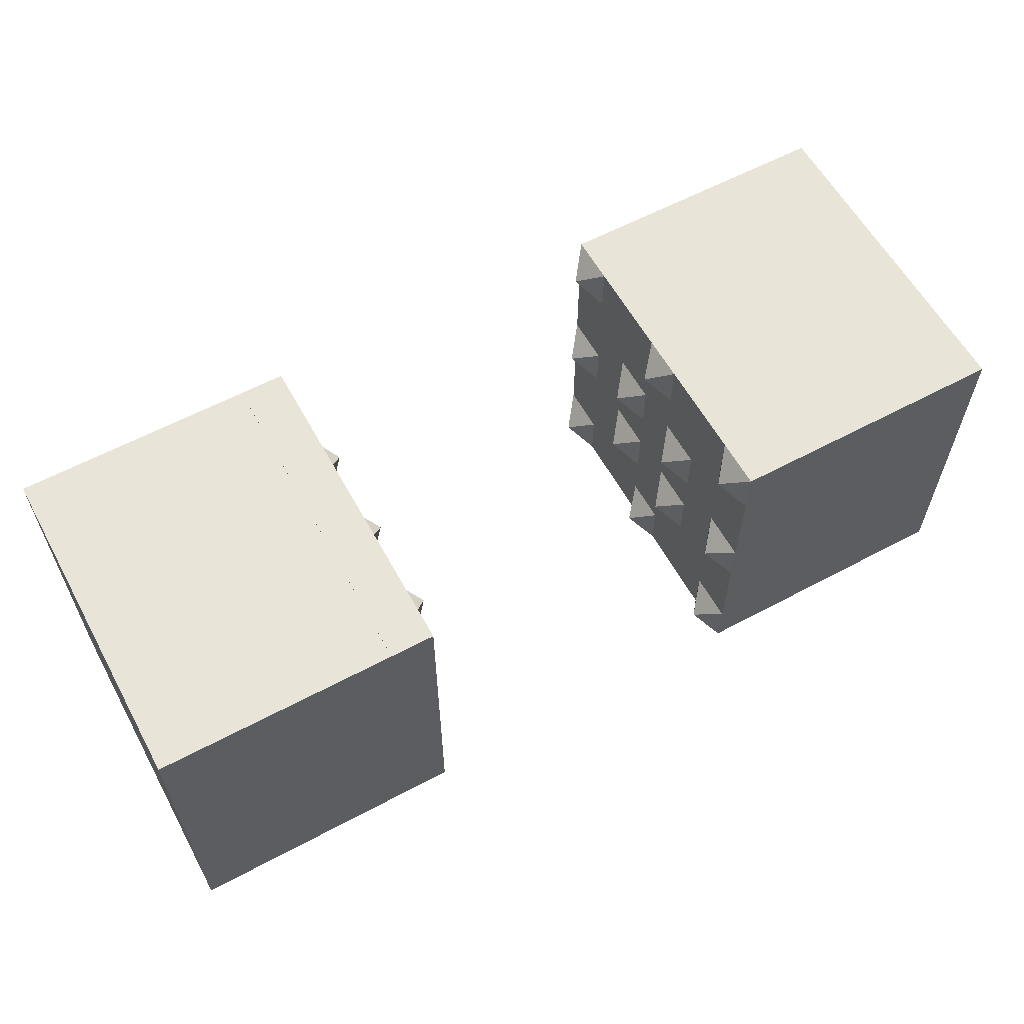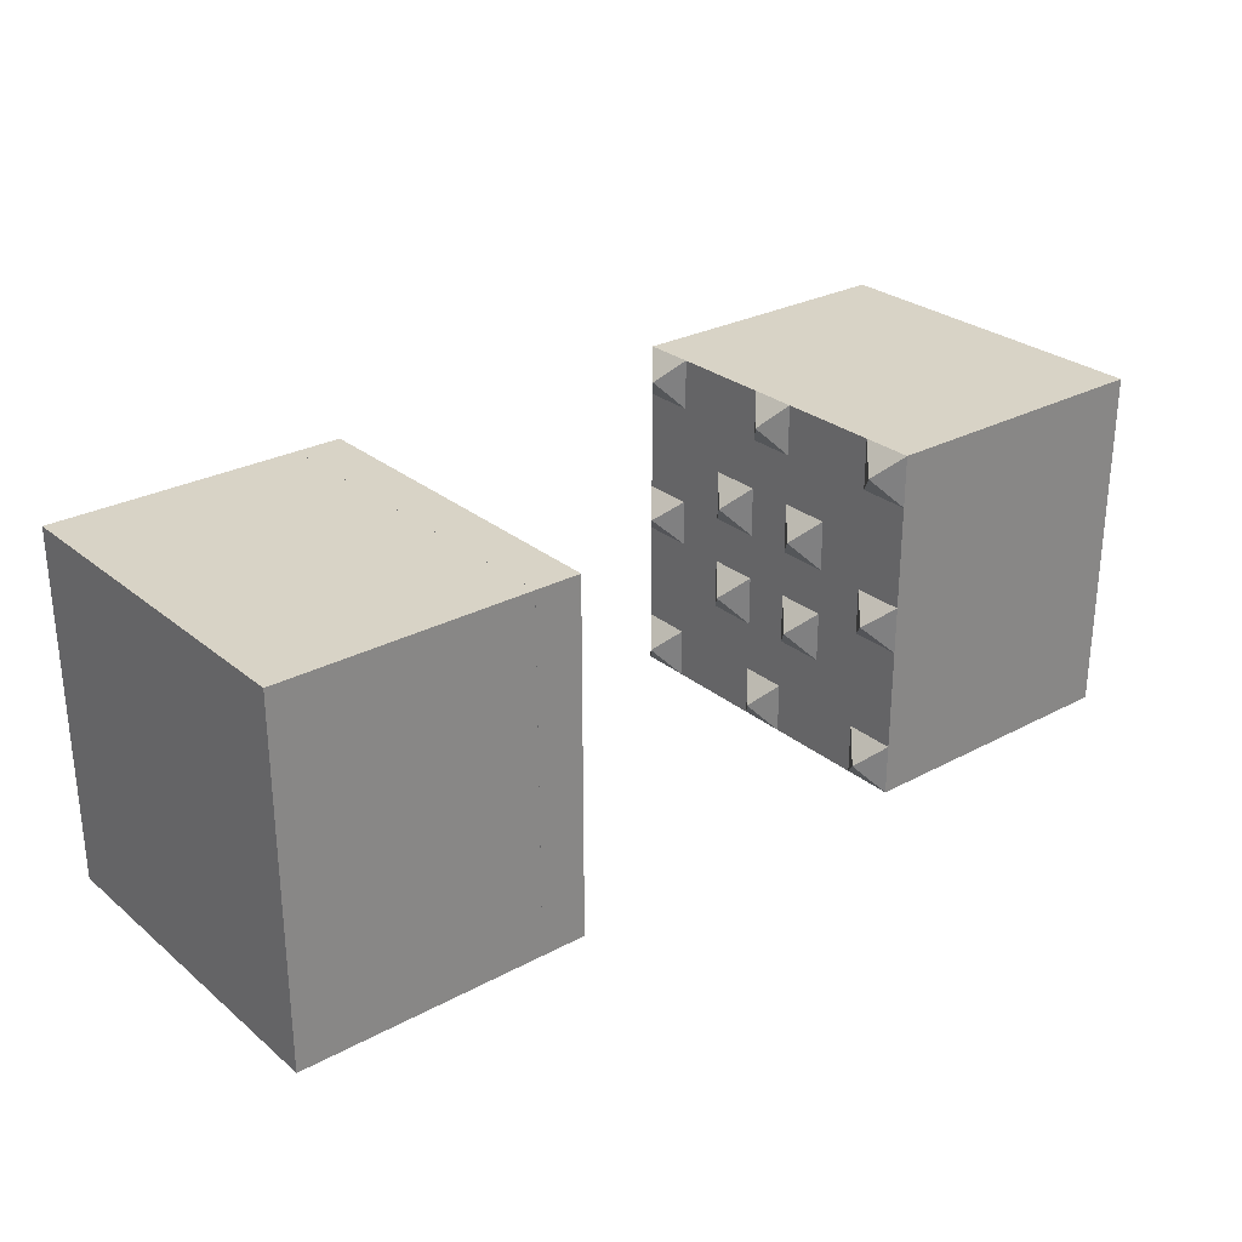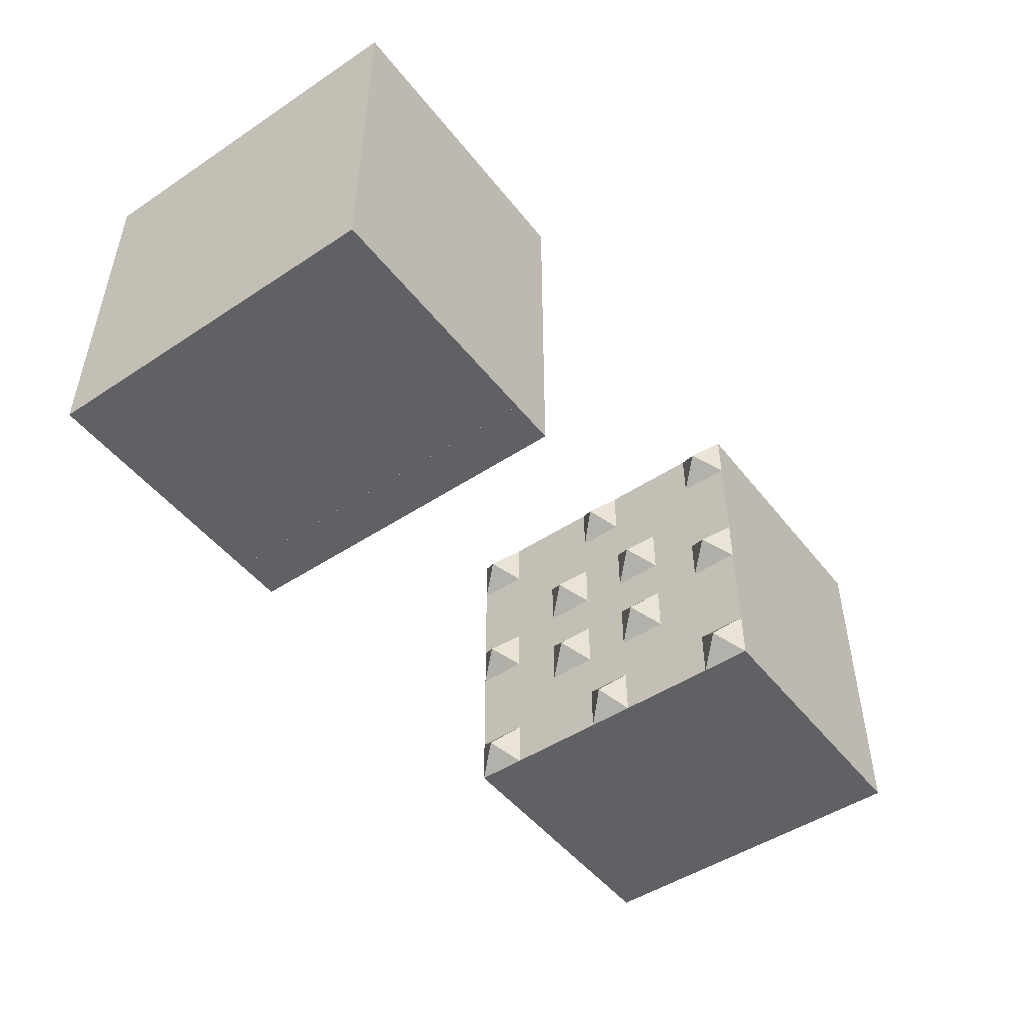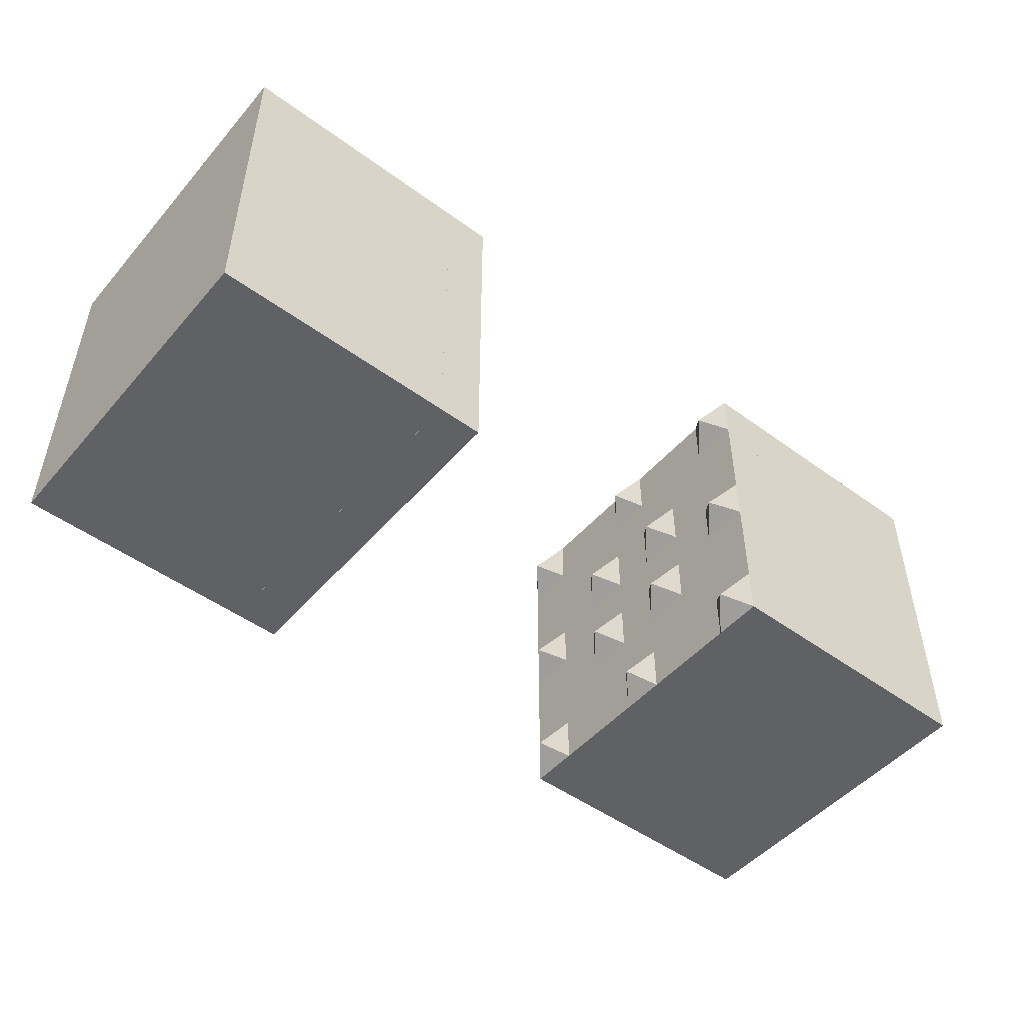
<metadata>
{"format":"obj","ext":"obj","renderer":"f3d","projection":"perspective","resolution":1024,"background":"white","views":[{"elev":59.9,"azim":-28.7,"up":"+Z"},{"elev":27.8,"azim":-39.2,"up":"+Z"},{"elev":-48.6,"azim":-53.6,"up":"+Y"},{"elev":-49.3,"azim":-39.0,"up":"+Y"}]}
</metadata>
<code>
o Cube_Cube.002
v -2.7 -1 1
v -2.7 1 1
v -2.7 -1 -1
v -2.7 1 -1
v -1.3 -0.888 0.888
v -1.3 0.888 0.888
v -1.3 -0.888 -0.888
v -1.3 0.888 -0.888
v -1.3 1 -1
v -1.3 -1 -1
v -1.3 -1 1
v -1.3 1 1
v -1.3 0.888 -0.888
v -1.3 -0.888 -0.888
v -1.3 -0.888 0.888
v -1.3 0.888 0.888
v -2.592 0.888 -0.888
v -2.592 -0.888 -0.888
v -2.592 -0.888 0.888
v -2.592 0.888 0.888
f 1 2 4 3
f 3 4 9 10
f 6 5 15 16
f 11 12 2 1
f 3 10 11 1
f 9 4 2 12
f 8 7 10 9
f 7 5 11 10
f 6 8 9 12
f 5 6 12 11
f 13 16 20 17
f 5 7 14 15
f 8 6 16 13
f 7 8 13 14
f 18 17 20 19
f 14 13 17 18
f 16 15 19 20
f 15 14 18 19
o Cube.001_Cube.003
v -1.3 -1 1
v -1.3 1 1
v -1.3 -1 -1
v -1.3 1 -1
v -1.039 -1 1
v -1.039 1 1
v -1.039 -1 -1
v -1.039 1 -1
v -1.3 -0.1333 1
v -1.3 0.1333 1
v -1.3 0.1333 -1
v -1.3 -0.1333 -1
v -1.039 0.1333 -1
v -1.039 -0.1333 -1
v -1.039 0.1333 1
v -1.039 -0.1333 1
v -1.3 -1 -0.1333
v -1.3 -1 0.1333
v -1.3 1 0.1333
v -1.3 1 -0.1333
v -1.039 -1 0.1333
v -1.039 -1 -0.1333
v -1.039 1 -0.1333
v -1.039 1 0.1333
v -1.039 -0.1333 0.1333
v -1.039 0.1333 0.1333
v -1.3 -0.1333 0.1333
v -1.3 -0.1333 -0.1333
v -1.3 0.1333 0.1333
v -1.3 0.1333 -0.1333
v -2.656 -0.1333 0.1333
v -2.656 -0.1333 -0.1333
v -2.656 0.1333 0.1333
v -2.656 0.1333 -0.1333
v -1.3 -1 0.4222
v -1.3 -1 0.7111
v -1.039 1 0.4222
v -1.039 1 0.7111
v -1.039 -0.1333 0.7111
v -1.039 0.1333 0.4222
v -1.039 0.1333 0.7111
v -1.3 1 0.7111
v -1.3 1 0.4222
v -1.039 -1 0.7111
v -1.039 -1 0.4222
v -1.3 -0.1333 0.7111
v -1.3 -0.1333 0.4222
v -1.3 0.1333 0.7111
v -1.3 0.1333 0.4222
v -1.3 1 -0.4222
v -1.3 1 -0.7111
v -1.039 -1 -0.4222
v -1.039 -1 -0.7111
v -1.3 -0.1333 -0.4222
v -1.3 -0.1333 -0.7111
v -1.3 0.1333 -0.4222
v -1.3 0.1333 -0.7111
v -1.3 -1 -0.7111
v -1.3 -1 -0.4222
v -1.039 1 -0.7111
v -1.039 1 -0.4222
v -1.039 -0.1333 -0.4222
v -1.039 0.1333 -0.4222
v -1.3 0.4222 1
v -1.3 0.7111 1
v -1.3 0.7111 -1
v -1.3 0.4222 -1
v -1.039 0.7111 -1
v -1.039 0.4222 -1
v -1.039 0.7111 1
v -1.039 0.4222 1
v -1.039 0.7111 -0.1333
v -1.039 0.4222 -0.1333
v -1.039 0.4222 0.1333
v -1.3 0.7111 0.1333
v -1.3 0.4222 0.1333
v -1.3 0.7111 -0.1333
v -1.3 0.4222 -0.1333
v -1.3 0.7111 0.7111
v -1.3 0.4222 0.7111
v -1.3 0.7111 0.4222
v -1.3 0.4222 0.4222
v -1.039 0.4222 0.4222
v -1.3 0.7111 -0.4222
v -1.3 0.4222 -0.4222
v -1.3 0.7111 -0.7111
v -1.3 0.4222 -0.7111
v -1.3 -0.4222 -1
v -1.3 -0.7111 -1
v -1.039 -0.4222 -1
v -1.039 -0.7111 -1
v -1.039 -0.4222 1
v -1.039 -0.7111 1
v -1.3 -0.7111 1
v -1.3 -0.4222 1
v -1.3 -0.4222 0.1333
v -1.3 -0.7111 0.1333
v -1.3 -0.4222 -0.1333
v -1.3 -0.7111 -0.1333
v -1.039 -0.4222 0.1333
v -1.039 -0.7111 0.1333
v -1.3 -0.4222 0.7111
v -1.3 -0.7111 0.7111
v -1.3 -0.4222 0.4222
v -1.3 -0.7111 0.4222
v -1.039 -0.4222 0.4222
v -1.039 -0.7111 0.4222
v -1.039 -0.4222 0.7111
v -1.039 -0.7111 0.7111
v -1.039 -0.4222 -0.7111
v -1.039 -0.7111 -0.7111
v -1.039 -0.4222 -0.4222
v -1.039 -0.7111 -0.4222
v -1.3 -0.4222 -0.4222
v -1.3 -0.7111 -0.4222
v -1.3 -0.4222 -0.7111
v -1.3 -0.7111 -0.7111
v -1.039 -0.1333 -0.1333
v -1.039 0.1333 -0.1333
v -1.039 -0.1333 0.4222
v -1.039 -0.1333 -0.7111
v -1.039 0.1333 -0.7111
v -1.039 0.7111 0.1333
v -1.039 0.7111 0.4222
v -1.039 0.7111 0.7111
v -1.039 0.4222 0.7111
v -1.039 0.7111 -0.7111
v -1.039 0.4222 -0.7111
v -1.039 0.7111 -0.4222
v -1.039 0.4222 -0.4222
v -1.039 -0.4222 -0.1333
v -1.039 -0.7111 -0.1333
v -0.8958 0 0
v -0.8958 0 0.5667
v -0.8958 0 -0.5667
v -0.8958 0.5667 0
v -0.8958 0.5667 0.5667
v -0.8958 0.5667 -0.5667
v -0.8958 -0.5667 0
v -0.8958 -0.5667 0.5667
v -0.8958 -0.5667 -0.5667
v -1.3 1 -0.7209
v -1.3 1 -0.9903
v -1.039 -1 -0.7209
v -1.039 -1 -0.9903
v -1.3 -0.1333 -0.7209
v -1.3 -0.1333 -0.9903
v -1.3 0.1333 -0.7209
v -1.3 0.1333 -0.9903
v -1.3 -1 -0.9903
v -1.3 -1 -0.7209
v -1.039 1 -0.9903
v -1.039 1 -0.7209
v -1.3 0.4222 -0.7209
v -1.3 0.4222 -0.9903
v -1.3 0.7111 -0.7209
v -1.3 0.7111 -0.9903
v -1.039 -0.7111 -0.9903
v -1.039 -0.7111 -0.7209
v -1.039 -0.4222 -0.9903
v -1.039 -0.4222 -0.7209
v -1.3 -0.7111 -0.7209
v -1.3 -0.7111 -0.9903
v -1.3 -0.4222 -0.7209
v -1.3 -0.4222 -0.9903
v -1.039 -0.1333 -0.9903
v -1.039 -0.1333 -0.7209
v -1.039 0.1333 -0.9903
v -1.039 0.1333 -0.7209
v -1.039 0.4222 -0.9903
v -1.039 0.4222 -0.7209
v -1.039 0.7111 -0.9903
v -1.039 0.7111 -0.7209
f 177 163 24 86
f 185 167 32 108
f 167 169 31 32
f 47 49 53 51
f 116 47 48 118
f 82 83 139 138
f 132 82 138 151
f 151 138 45 120
f 149 81 43 92
f 92 43 44 143
f 95 39 40 97
f 51 53 54 52
f 50 48 52 54
f 49 50 54 53
f 48 47 51 52
f 126 140 59 128
f 193 173 80 147
f 147 80 81 149
f 181 187 141 130
f 130 141 82 132
f 187 189 142 141
f 48 50 76 74
f 74 76 77 75
f 118 48 74 134
f 134 74 75 136
f 97 40 70 104
f 104 70 71 106
f 76 105 107 77
f 105 104 106 107
f 50 98 105 76
f 98 97 104 105
f 142 148 150 83
f 189 191 148 142
f 191 193 147 148
f 60 103 146 61
f 49 96 98 50
f 96 95 97 98
f 139 93 94 46
f 83 150 93 139
f 150 149 92 93
f 169 175 87 31
f 175 177 86 87
f 79 135 137 78
f 135 134 136 137
f 37 119 135 79
f 119 118 134 135
f 73 131 133 72
f 164 179 131 73
f 179 181 130 131
f 42 152 121 41
f 72 133 152 42
f 133 132 151 152
f 38 117 119 37
f 117 116 118 119
f 170 183 109 23
f 183 185 108 109
f 144 145 157
f 121 152 159
f 61 59 154
f 146 103 157
f 126 128 160
f 140 60 154
f 147 149 158
f 129 127 160
f 60 61 154
f 82 141 155
f 151 120 159
f 94 93 156
f 142 83 155
f 92 143 156
f 141 142 155
f 152 151 159
f 83 82 155
f 120 121 159
f 93 92 156
f 127 126 160
f 143 94 156
f 45 138 153
f 128 129 160
f 103 144 157
f 139 46 153
f 131 130 161
f 145 146 157
f 138 139 153
f 132 133 161
f 148 147 158
f 46 45 153
f 133 131 161
f 149 150 158
f 59 140 154
f 130 132 161
f 150 148 158
f 112 115 114 113
f 113 114 21 25
f 108 110 111 109
f 109 111 27 23
f 86 88 89 87
f 87 89 33 31
f 90 85 84 91
f 91 84 30 35
f 80 71 70 81
f 162 71 80 173
f 78 73 72 79
f 164 73 78 171
f 37 42 41 38
f 79 72 42 37
f 43 40 39 44
f 81 70 40 43
f 31 33 34 32
f 32 34 110 108
f 35 30 29 36
f 36 29 115 112
f 26 22 85 90
f 24 28 88 86
f 21 56 64 25
f 26 58 62 22
f 128 112 113 129
f 129 113 25 64
f 115 122 123 114
f 114 123 56 21
f 145 90 91 146
f 146 91 35 61
f 85 99 100 84
f 84 100 68 30
f 30 68 66 29
f 29 66 122 115
f 22 62 99 85
f 61 35 36 59
f 59 36 112 128
f 58 26 90 145
f 23 27 165 170
f 28 24 163 172
f 137 136 184 182
f 182 184 185 183
f 78 137 182 171
f 171 182 183 170
f 111 110 180 178
f 178 180 181 179
f 27 111 178 165
f 165 178 179 164
f 107 106 176 174
f 174 176 177 175
f 77 107 174 168
f 168 174 175 169
f 89 88 192 190
f 190 192 193 191
f 33 89 190 188
f 188 190 191 189
f 34 33 188 186
f 186 188 189 187
f 110 34 186 180
f 180 186 187 181
f 172 163 162 173
f 170 165 164 171
f 88 28 172 192
f 192 172 173 193
f 75 77 168 166
f 166 168 169 167
f 136 75 166 184
f 184 166 167 185
f 106 71 162 176
f 176 162 163 177
f 58 57 63 62
f 56 55 65 64
f 122 124 125 123
f 123 125 55 56
f 127 129 64 65
f 99 101 102 100
f 100 102 69 68
f 57 58 145 144
f 68 69 67 66
f 66 67 124 122
f 62 63 101 99
f 57 44 39 63
f 55 38 41 65
f 124 116 117 125
f 125 117 38 55
f 120 126 127 121
f 121 127 65 41
f 101 95 96 102
f 102 96 49 69
f 143 144 103 94
f 94 103 60 46
f 44 57 144 143
f 45 140 126 120
f 46 60 140 45
f 63 39 95 101
f 67 47 116 124
f 69 49 47 67
o Cube.002_Cube.004
v 1.319 -1 -1
v 1.319 1 -1
v 1.319 -1 1
v 1.319 1 1
v 1.319 -0.1333 -1
v 1.319 0.1333 -1
v 1.319 0.1333 1
v 1.319 -0.1333 1
v 1.058 0.1333 1
v 1.058 -0.1333 1
v 1.058 -0.1333 -1
v 1.319 -1 0.1333
v 1.319 -1 -0.1333
v 1.319 1 -0.1333
v 1.319 1 0.1333
v 1.058 -1 -0.1333
v 1.058 1 0.1333
v 1.058 1 -0.1333
v 1.058 0.1333 0.1333
v 1.058 0.1333 -0.1333
v 1.319 -0.1333 -0.1333
v 1.319 -0.1333 0.1333
v 1.319 0.1333 -0.1333
v 1.319 0.1333 0.1333
v 2.675 -0.1333 -0.1333
v 2.675 -0.1333 0.1333
v 2.675 0.1333 -0.1333
v 2.675 0.1333 0.1333
v 1.319 -1 -0.4222
v 1.319 -1 -0.7111
v 1.058 1 -0.4222
v 1.058 -0.1333 -0.4222
v 1.319 1 -0.7111
v 1.319 1 -0.4222
v 1.058 -1 -0.4222
v 1.319 -0.1333 -0.7111
v 1.319 -0.1333 -0.4222
v 1.319 0.1333 -0.7111
v 1.319 0.1333 -0.4222
v 1.319 1 0.4222
v 1.319 1 0.7111
v 1.058 -1 0.4222
v 1.319 -0.1333 0.4222
v 1.319 -0.1333 0.7111
v 1.319 0.1333 0.4222
v 1.319 0.1333 0.7111
v 1.319 -1 0.7111
v 1.319 -1 0.4222
v 1.058 1 0.4222
v 1.058 -0.1333 0.4222
v 1.058 0.1333 0.4222
v 1.319 0.4222 -1
v 1.319 0.7111 -1
v 1.319 0.7111 1
v 1.319 0.4222 1
v 1.058 0.4222 1
v 1.058 0.4222 -1
v 1.058 0.7111 0.1333
v 1.058 0.7111 -0.1333
v 1.058 0.4222 -0.1333
v 1.319 0.7111 -0.1333
v 1.319 0.4222 -0.1333
v 1.319 0.7111 0.1333
v 1.319 0.4222 0.1333
v 1.319 0.7111 -0.7111
v 1.319 0.4222 -0.7111
v 1.319 0.7111 -0.4222
v 1.319 0.4222 -0.4222
v 1.058 0.7111 -0.4222
v 1.058 0.4222 -0.7111
v 1.058 0.4222 0.7111
v 1.058 0.7111 0.4222
v 1.319 0.7111 0.4222
v 1.319 0.4222 0.4222
v 1.319 0.7111 0.7111
v 1.319 0.4222 0.7111
v 1.319 -0.4222 1
v 1.319 -0.7111 1
v 1.058 -0.4222 1
v 1.058 -0.4222 -1
v 1.319 -0.7111 -1
v 1.319 -0.4222 -1
v 1.319 -0.4222 -0.1333
v 1.319 -0.7111 -0.1333
v 1.319 -0.4222 0.1333
v 1.319 -0.7111 0.1333
v 1.058 -0.7111 -0.1333
v 1.319 -0.4222 -0.7111
v 1.319 -0.7111 -0.7111
v 1.319 -0.4222 -0.4222
v 1.319 -0.7111 -0.4222
v 1.058 -0.7111 -0.4222
v 1.058 -0.4222 -0.7111
v 1.058 -0.4222 0.7111
v 1.058 -0.7111 0.7111
v 1.058 -0.4222 0.4222
v 1.058 -0.7111 0.4222
v 1.319 -0.4222 0.4222
v 1.319 -0.7111 0.4222
v 1.319 -0.4222 0.7111
v 1.319 -0.7111 0.7111
v 1.058 -0.7111 1
v 1.058 -1 1
v 1.058 -1 0.7111
v 1.058 1 -0.7111
v 1.058 1 -1
v 1.058 -0.7111 -1
v 1.058 -1 -1
v 1.058 0.1333 -1
v 1.058 -0.1333 -0.7111
v 1.058 0.1333 -0.7111
v 1.058 -1 0.1333
v 1.058 -0.1333 0.1333
v 1.058 -0.7111 0.1333
v 1.058 0.4222 0.1333
v 1.058 -0.1333 -0.1333
v 1.058 0.1333 -0.4222
v 1.058 -1 -0.7111
v 1.058 -0.7111 -0.7111
v 1.058 0.4222 -0.4222
v 1.058 1 1
v 1.058 1 0.7111
v 1.058 -0.1333 0.7111
v 1.058 0.1333 0.7111
v 1.058 0.4222 0.4222
v 1.058 0.7111 1
v 1.058 0.7111 -1
v 1.058 0.7111 -0.7111
v 1.058 0.7111 0.7111
v 1.058 -0.4222 0.1333
v 1.058 -0.4222 -0.1333
v 1.058 -0.4222 -0.4222
v 0.9378 -0.8556 0.8556
v 0.9378 -0.8556 -0.8556
v 0.9378 0 0.8556
v 0.9378 0 -0.8556
v 0.9378 -0.8556 0
v 0.9378 -0.2778 0.2778
v 0.9378 0.2778 0.2778
v 0.9378 -0.2778 -0.2778
v 0.9378 0.2778 -0.2778
v 0.9378 0.8556 0.8556
v 0.9378 0.8556 -0.8556
v 0.9378 0.8556 0
f 268 234 197 247
f 247 197 314 319
f 320 299 195 246
f 223 311 301 194
f 298 226 195 299
f 273 204 198 275
f 204 302 199 198
f 286 303 204 273
f 270 201 203 272
f 201 200 202 203
f 293 237 201 270
f 237 239 200 201
f 230 232 216 214
f 214 216 220 218
f 283 230 214 276
f 276 214 215 278
f 243 244 212 306
f 306 212 213 309
f 323 306 309 324
f 242 233 208 210
f 210 208 207 211
f 241 235 305 205
f 205 305 209 206
f 265 242 210 251
f 260 227 207 254
f 254 207 208 256
f 218 220 221 219
f 217 215 219 221
f 216 217 221 220
f 215 214 218 219
f 246 195 226 258
f 258 226 227 260
f 275 198 229 281
f 281 229 230 283
f 198 199 231 229
f 229 231 232 230
f 309 213 310 225
f 225 310 304 303
f 325 225 303 286
f 211 207 227 224
f 224 227 226 298
f 206 209 228 222
f 222 228 311 223
f 252 211 224 262
f 262 224 298 321
f 322 315 242 265
f 196 296 297 240
f 240 297 235 241
f 314 197 234 315
f 315 234 233 242
f 272 203 316 287
f 287 316 243 289
f 316 317 244 243
f 215 217 238 236
f 236 238 239 237
f 278 215 236 291
f 291 236 237 293
f 256 208 233 266
f 266 233 234 268
f 238 267 269 239
f 267 266 268 269
f 217 257 267 238
f 257 256 266 267
f 317 264 318 244
f 264 322 265 318
f 202 249 264 317
f 249 319 322 264
f 310 313 263 304
f 313 262 321 263
f 253 252 262 313
f 231 259 261 232
f 259 258 260 261
f 199 245 259 231
f 245 246 258 259
f 216 255 257 217
f 255 254 256 257
f 232 261 255 216
f 261 260 254 255
f 212 308 253 213
f 308 251 252 253
f 318 265 251 308
f 302 250 245 199
f 250 320 246 245
f 304 263 250 302
f 263 321 320 250
f 200 248 249 202
f 248 247 319 249
f 239 269 248 200
f 269 268 247 248
f 241 292 294 240
f 292 291 293 294
f 205 279 292 241
f 279 278 291 292
f 297 288 290 235
f 288 287 289 290
f 295 272 287 288
f 228 285 312 311
f 285 325 286 312
f 209 280 285 228
f 280 324 325 285
f 223 282 284 222
f 282 281 283 284
f 194 274 282 223
f 274 275 281 282
f 307 323 324 280
f 235 290 307 305
f 290 289 323 307
f 206 277 279 205
f 277 276 278 279
f 222 284 277 206
f 284 283 276 277
f 240 294 271 196
f 294 293 270 271
f 196 271 295 296
f 271 270 272 295
f 312 286 273 300
f 301 300 274 194
f 300 273 275 274
f 302 204 329
f 307 280 330
f 301 311 327
f 211 252 337
f 203 202 328
f 325 324 333
f 310 213 334
f 251 210 337
f 300 301 327
f 295 288 326
f 309 225 333
f 299 320 336
f 321 298 336
f 303 304 329
f 323 289 331
f 204 303 329
f 315 322 335
f 311 312 327
f 312 300 327
f 304 302 329
f 322 319 335
f 313 310 334
f 209 305 330
f 253 313 334
f 314 315 335
f 210 211 337
f 252 251 337
f 316 203 328
f 243 306 331
f 318 308 332
f 202 317 328
f 212 244 332
f 320 321 336
f 244 318 332
f 305 307 330
f 306 323 331
f 288 297 326
f 280 209 330
f 324 309 333
f 296 295 326
f 317 316 328
f 308 212 332
f 225 325 333
f 297 296 326
f 319 314 335
f 213 253 334
f 289 243 331
f 298 299 336
o Cube.003_Cube.006
v 2.718 -1 -1
v 2.718 1 -1
v 2.718 -1 1
v 2.718 1 1
v 1.318 -0.888 -0.888
v 1.318 0.888 -0.888
v 1.318 -0.888 0.888
v 1.318 0.888 0.888
v 1.318 1 1
v 1.318 -1 1
v 1.318 -1 -1
v 1.318 1 -1
v 1.318 0.888 0.888
v 1.318 -0.888 0.888
v 1.318 -0.888 -0.888
v 1.318 0.888 -0.888
v 2.61 0.888 0.888
v 2.61 -0.888 0.888
v 2.61 -0.888 -0.888
v 2.61 0.888 -0.888
f 338 339 341 340
f 340 341 346 347
f 343 342 352 353
f 348 349 339 338
f 340 347 348 338
f 346 341 339 349
f 345 344 347 346
f 344 342 348 347
f 343 345 346 349
f 342 343 349 348
f 350 353 357 354
f 342 344 351 352
f 345 343 353 350
f 344 345 350 351
f 355 354 357 356
f 351 350 354 355
f 353 352 356 357
f 352 351 355 356

</code>
